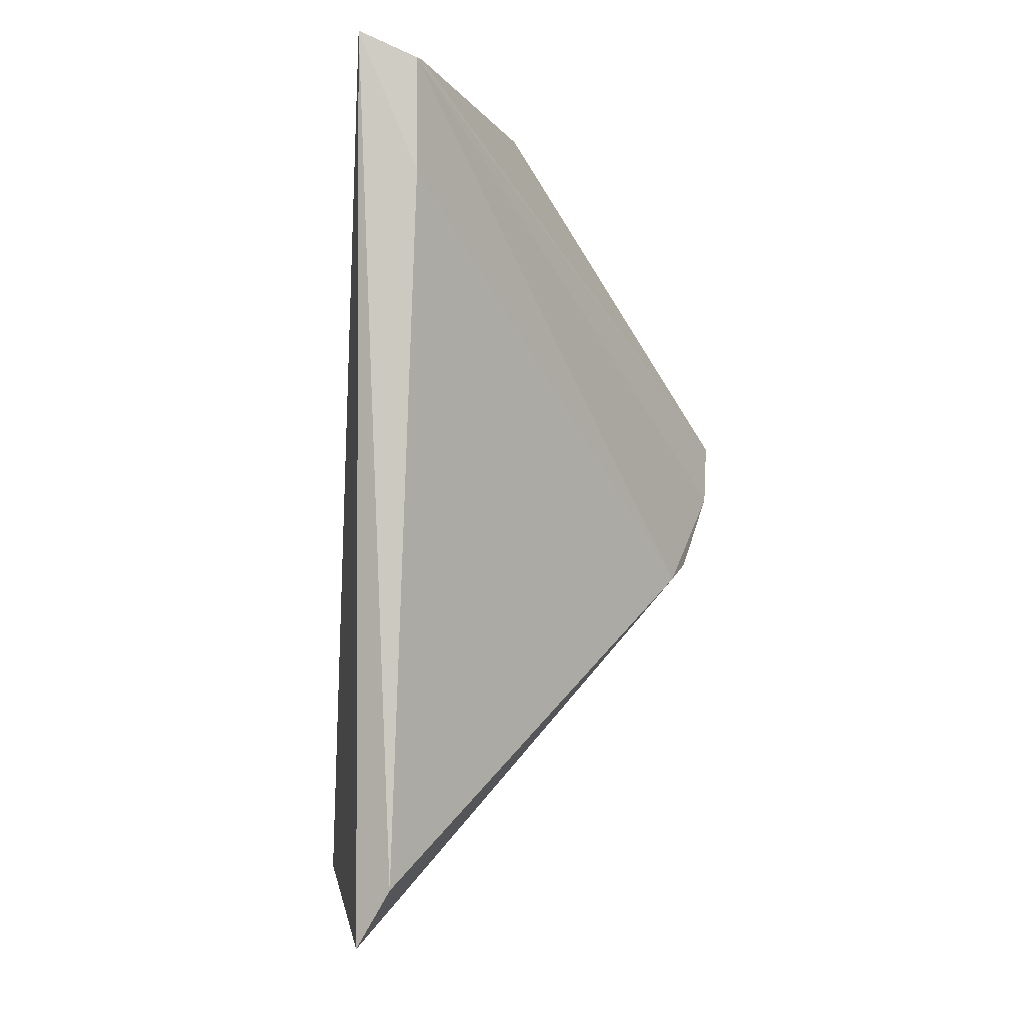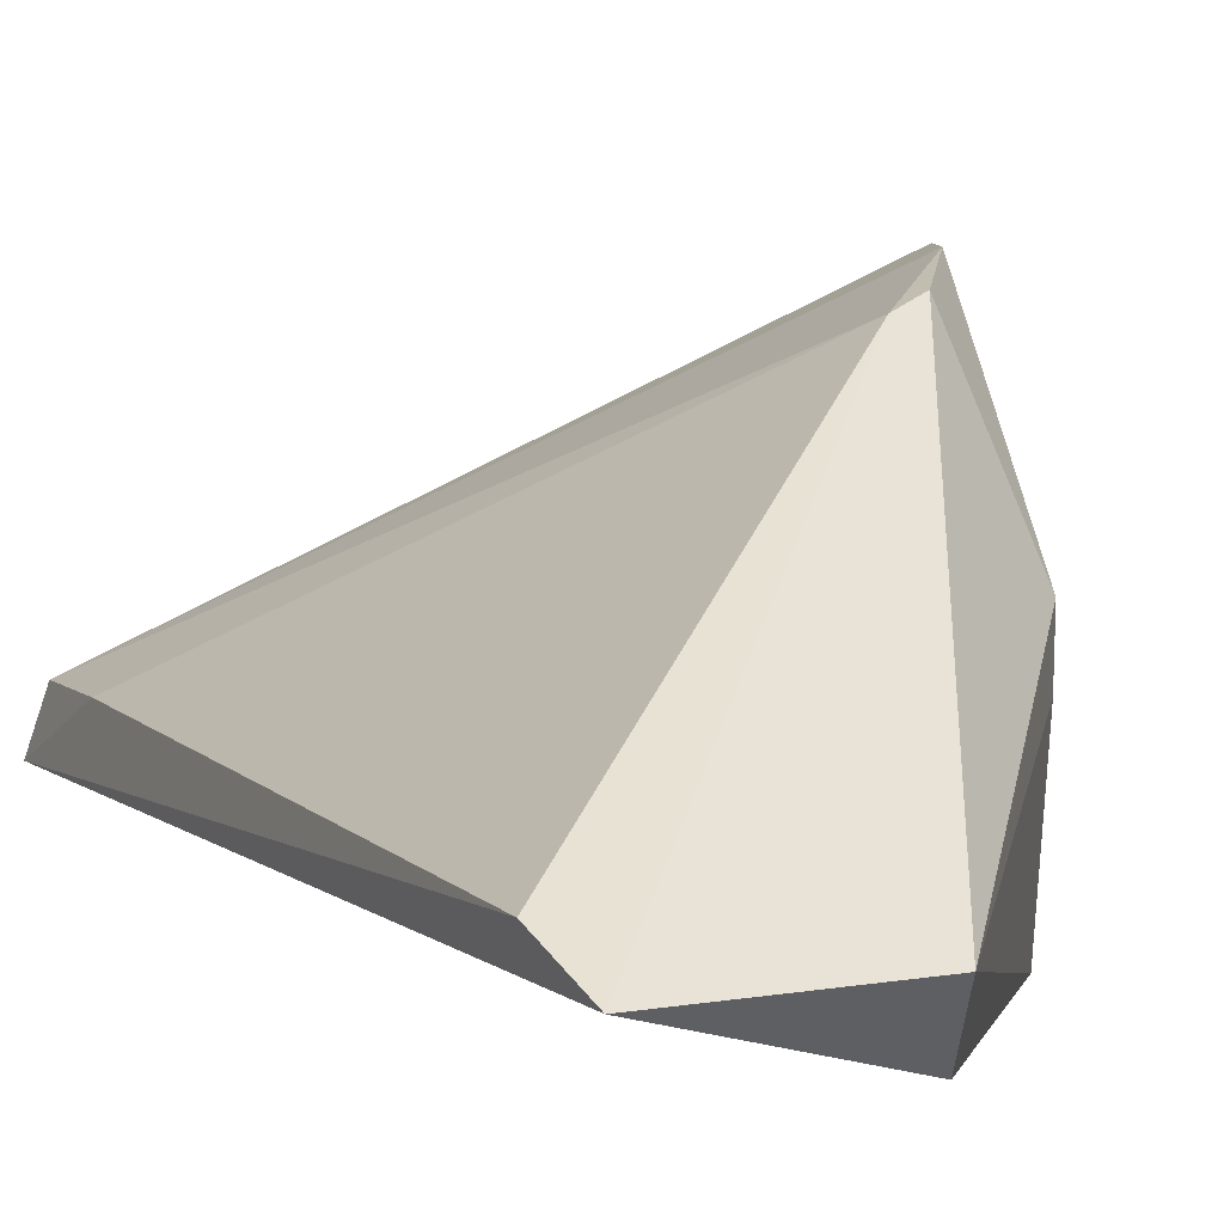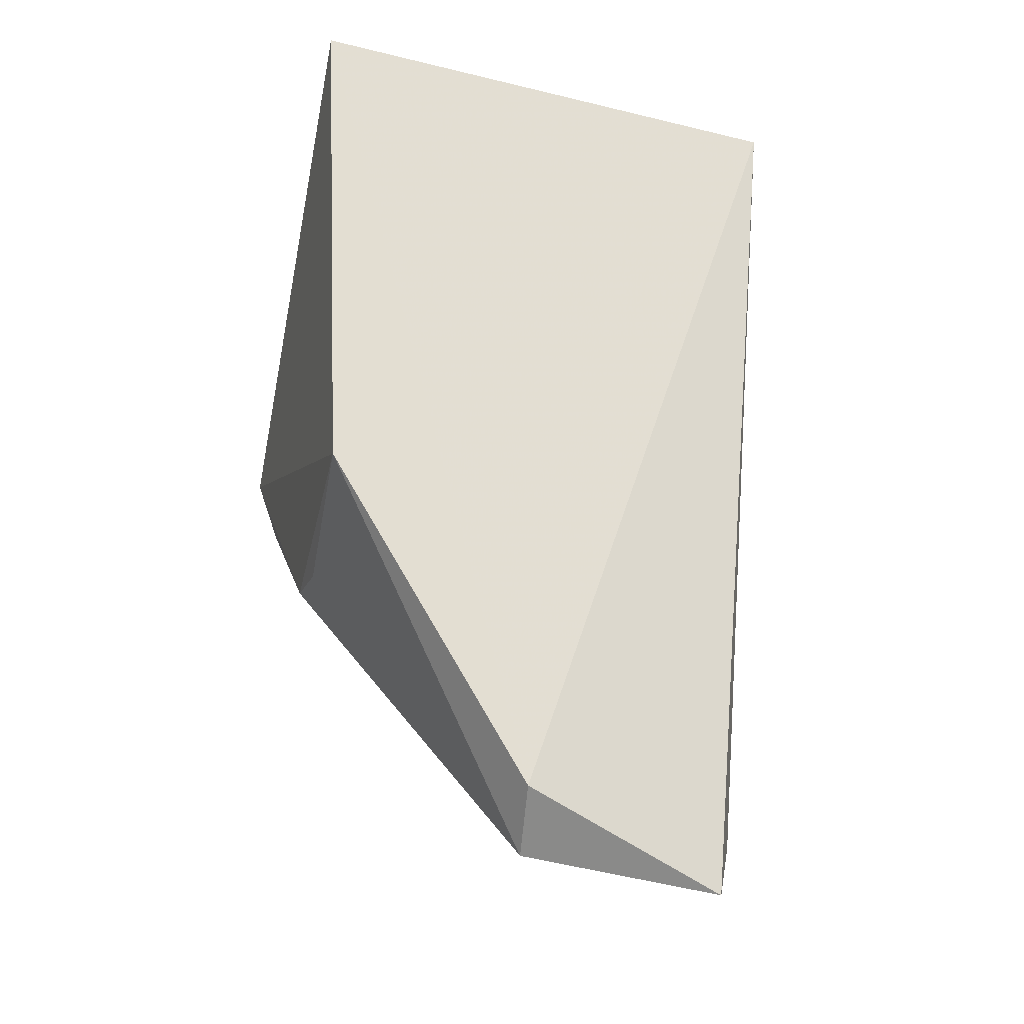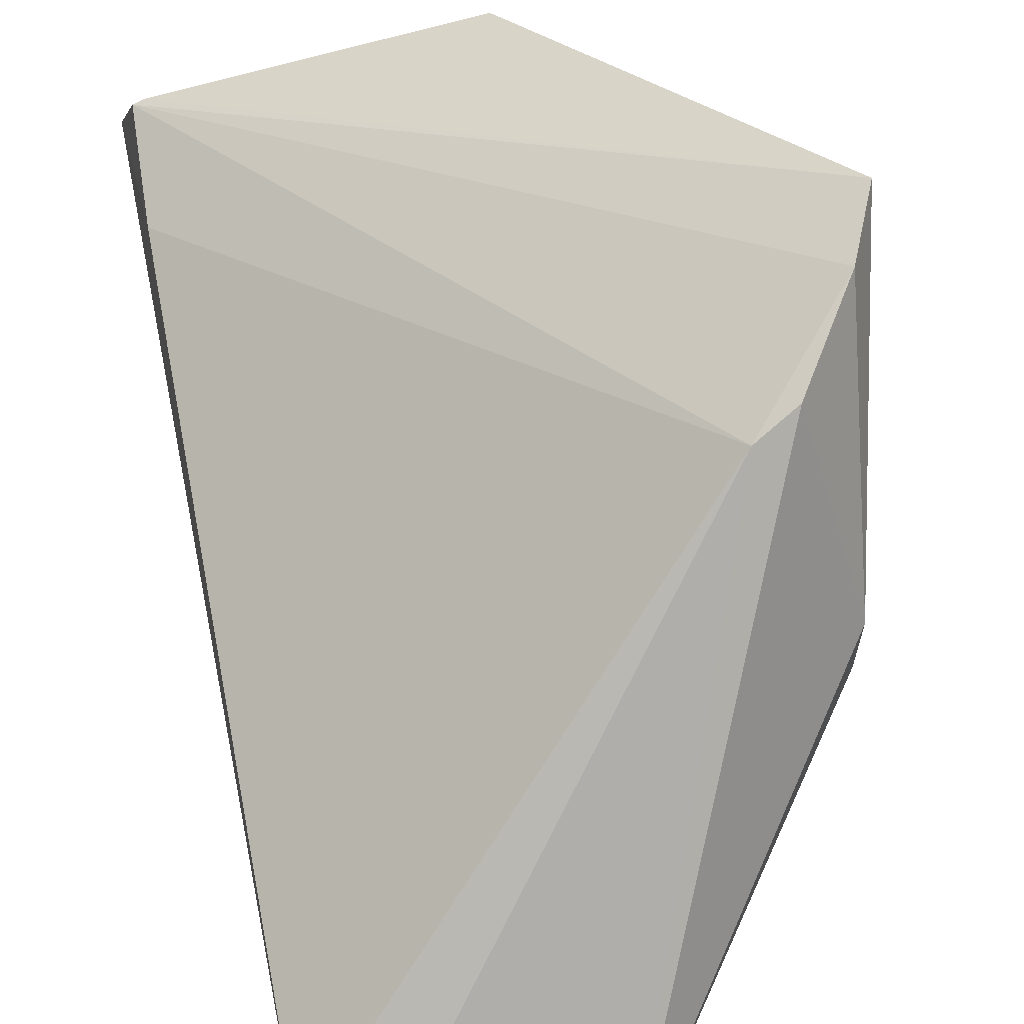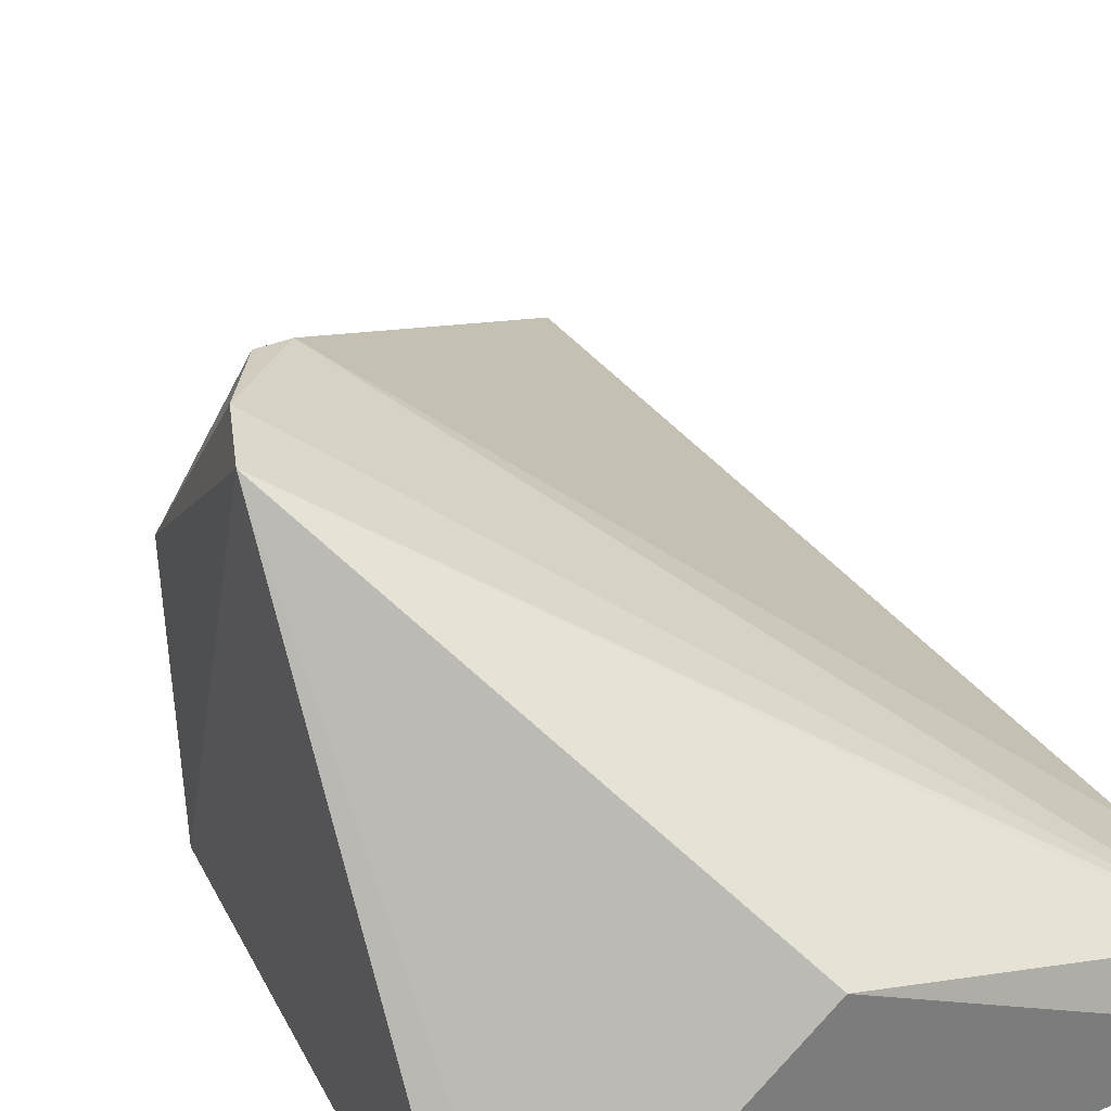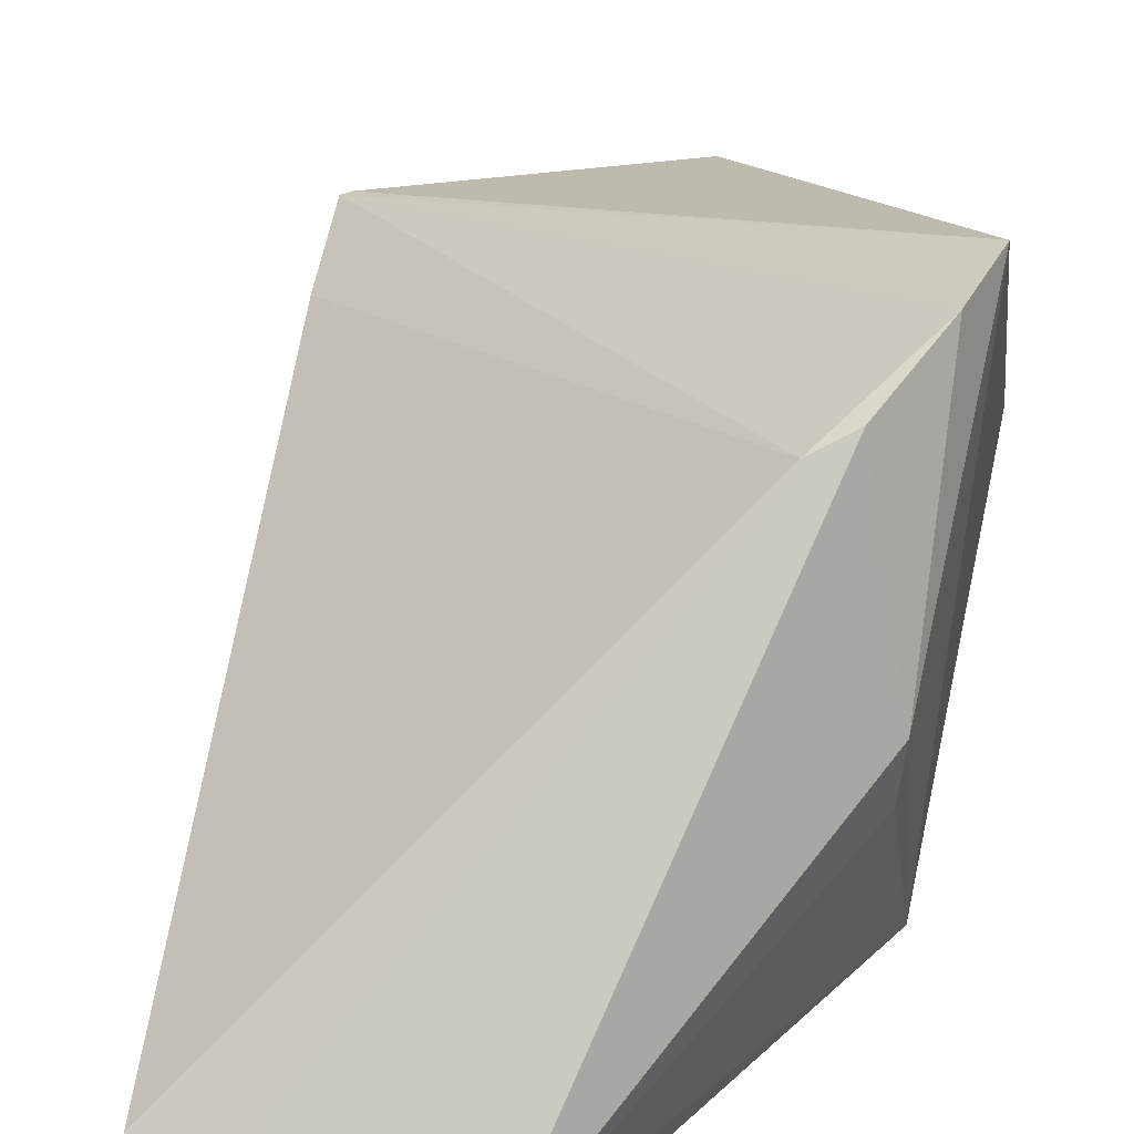
<metadata>
{"format":"obj","ext":"obj","renderer":"f3d","projection":"perspective","resolution":1024,"background":"white","views":[{"elev":-7.0,"azim":94.9,"up":"+Z"},{"elev":5.2,"azim":160.1,"up":"+Y"},{"elev":-26.9,"azim":-15.2,"up":"+Z"},{"elev":62.1,"azim":173.1,"up":"+Y"},{"elev":37.0,"azim":-26.5,"up":"+Y"},{"elev":44.8,"azim":-170.2,"up":"+Y"}]}
</metadata>
<code>
v 0.02564 0.1182 0.188
v 0.02466 0.1225 0.1861
v -0.01321 0.1125 0.1862
v 0.003981 0.1178 0.1212
v 0.02059 0.1203 0.1238
v -0.01265 0.1444 0.1616
v 0.003258 0.113 0.1247
v 0.003593 0.1281 0.186
v 0.02433 0.1225 0.1775
v -0.007495 0.1422 0.1505
v 0.01888 0.1176 0.1194
v -0.01159 0.1119 0.1481
v 0.02391 0.1228 0.1862
v -0.01113 0.1145 0.1862
v -0.004867 0.1412 0.149
v -0.01089 0.129 0.1447
v -0.01097 0.1442 0.1567
v -0.01058 0.1248 0.1442
f 7 1 3
f 9 2 1
f 9 1 5
f 11 5 1
f 11 1 7
f 11 7 4
f 12 4 7
f 12 7 3
f 12 3 6
f 13 8 1
f 13 1 2
f 13 2 6
f 13 6 8
f 14 8 6
f 14 6 3
f 14 3 1
f 14 1 8
f 15 9 5
f 15 5 11
f 15 11 4
f 15 4 10
f 15 2 9
f 16 10 4
f 16 12 6
f 17 15 10
f 17 6 2
f 17 2 15
f 17 16 6
f 17 10 16
f 18 16 4
f 18 4 12
f 18 12 16

</code>
